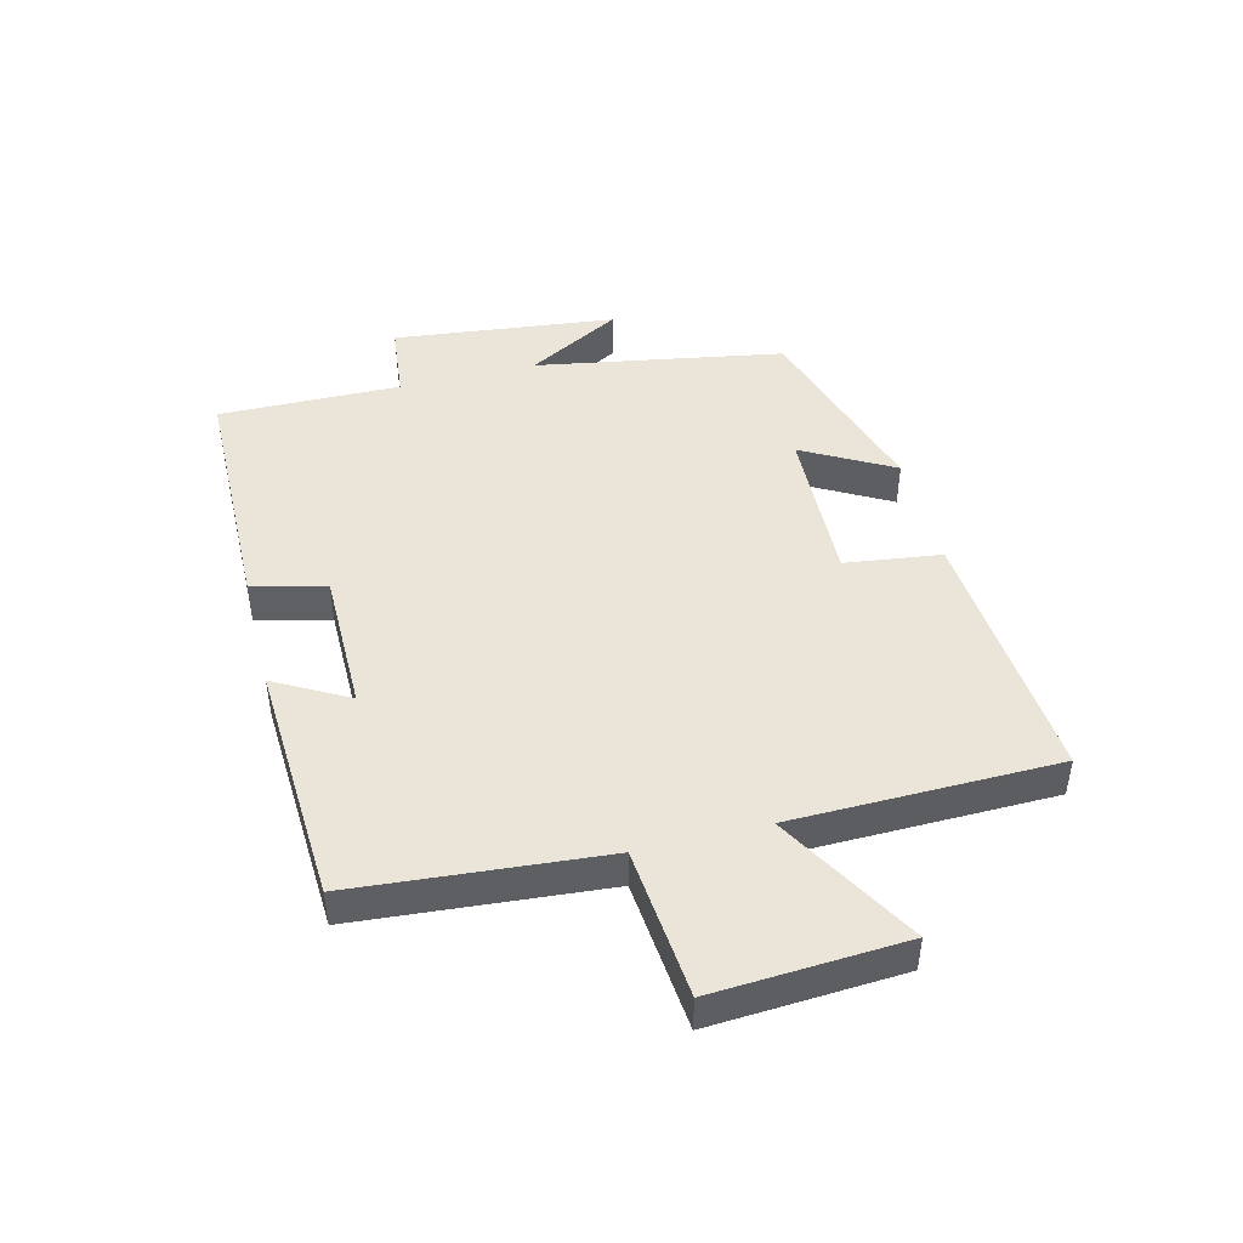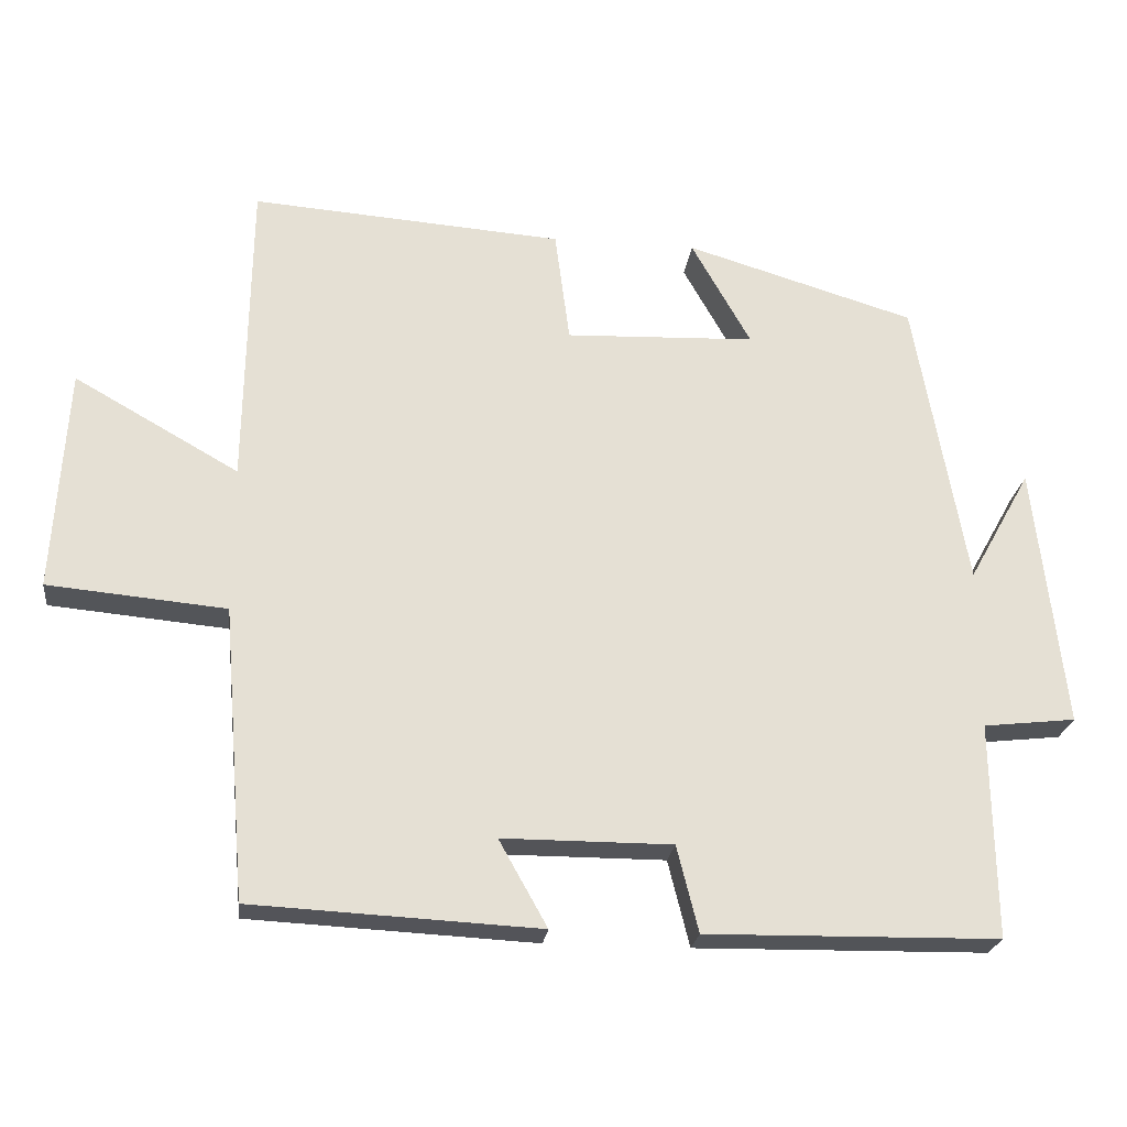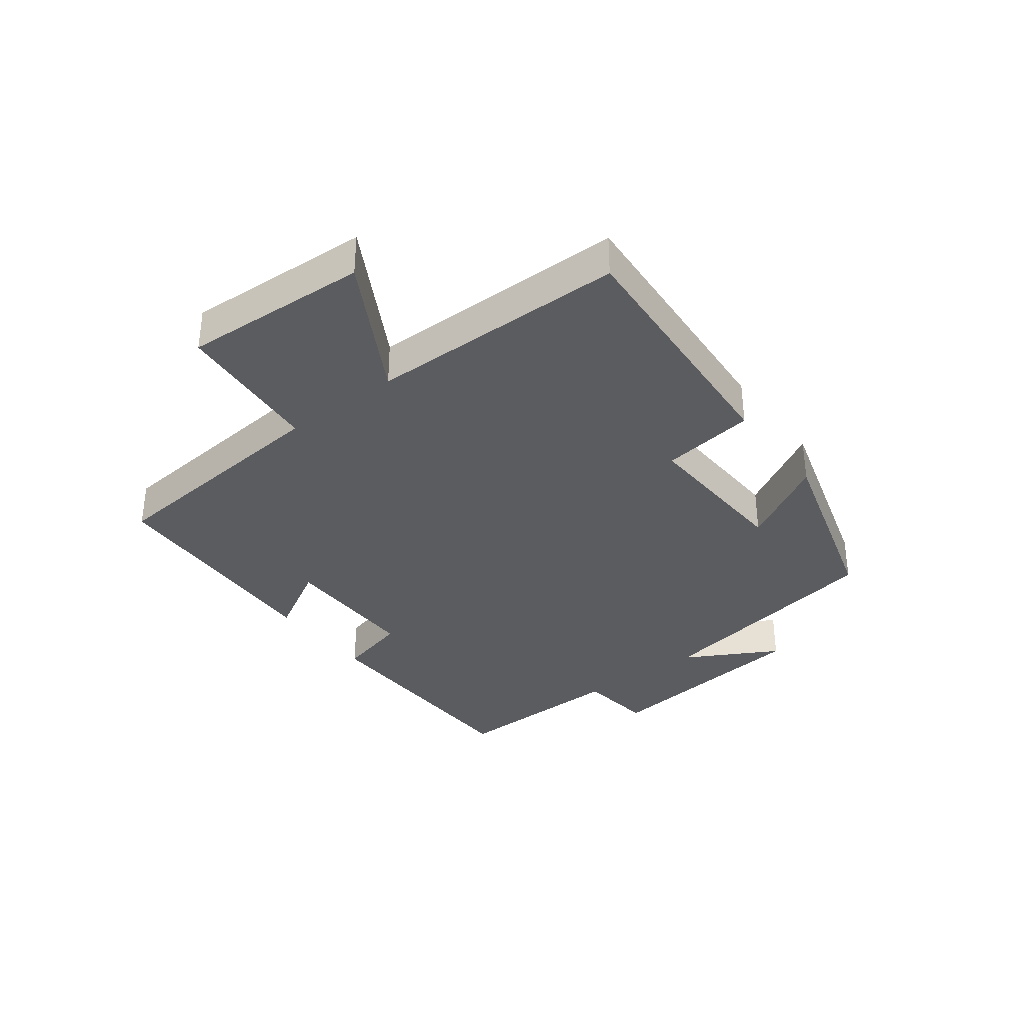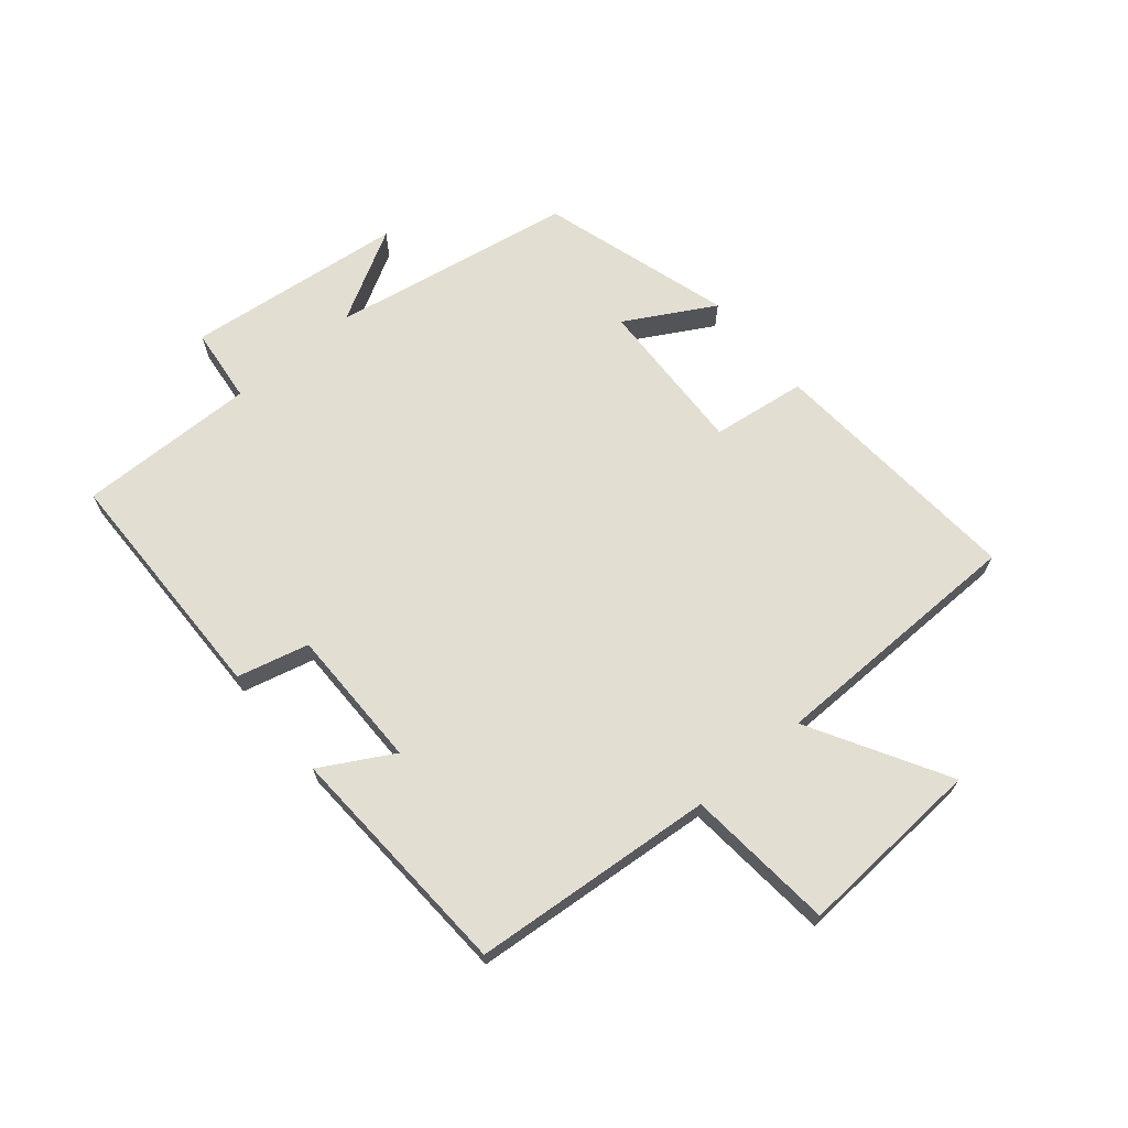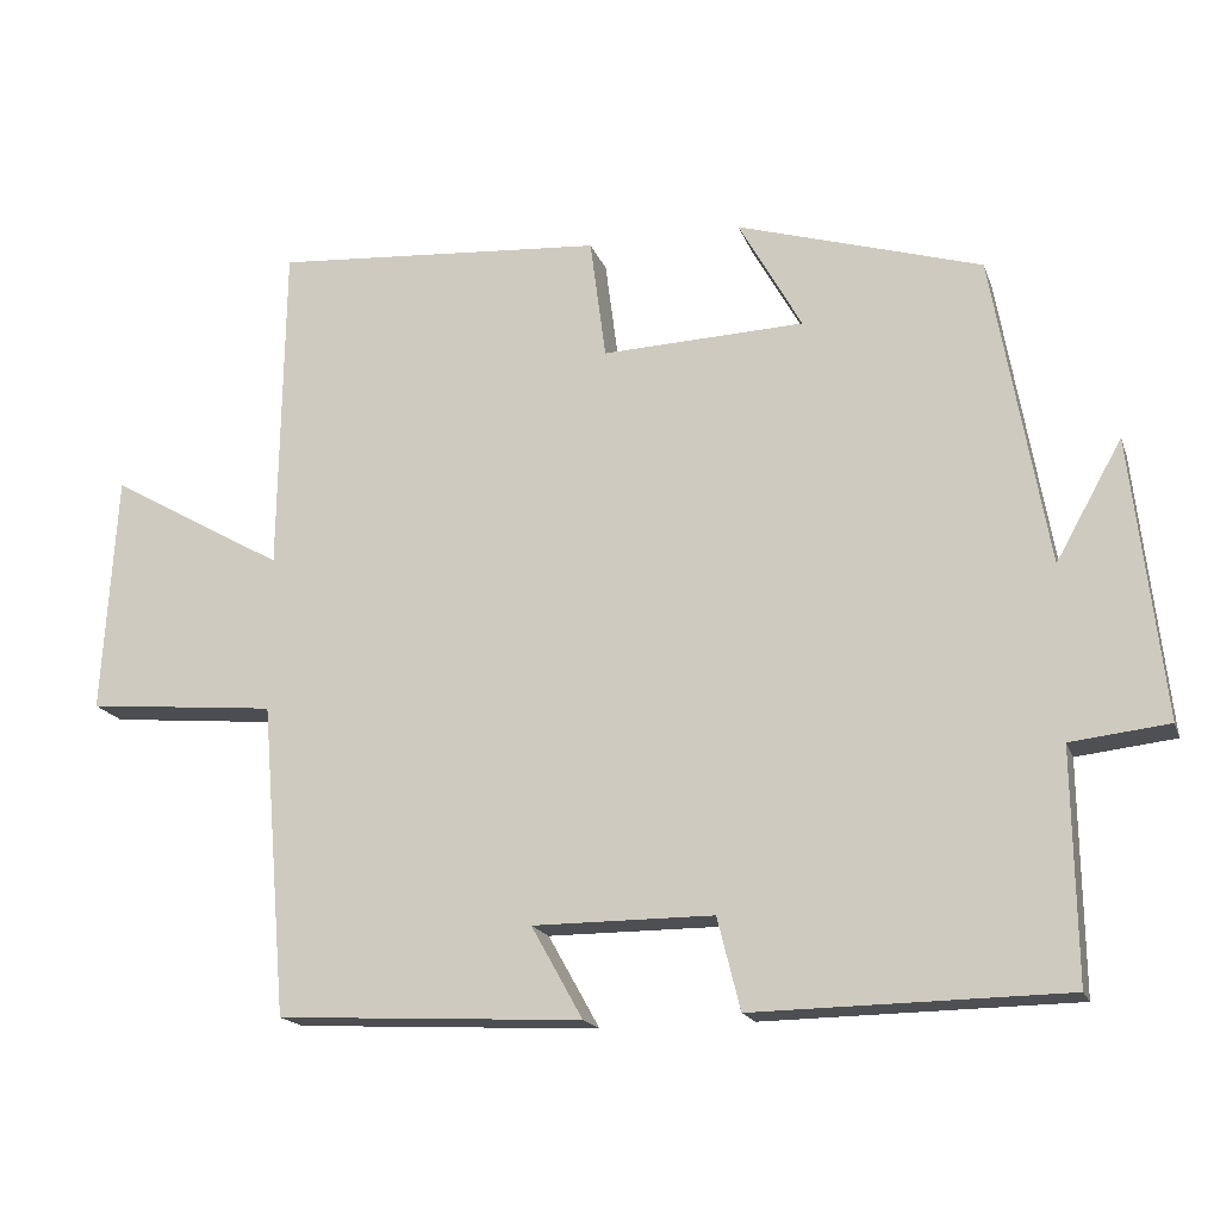
<metadata>
{"format":"obj","ext":"obj","renderer":"f3d","projection":"perspective","resolution":1024,"background":"white","views":[{"elev":45.5,"azim":-104.2,"up":"+Y"},{"elev":-23.5,"azim":-6.9,"up":"+Z"},{"elev":-34.8,"azim":-52.4,"up":"+Y"},{"elev":67.7,"azim":-130.0,"up":"+Y"},{"elev":-17.6,"azim":16.2,"up":"+Z"}]}
</metadata>
<code>
v 0.504 0.07 -0.494
v 0.111 0.07 -0.5
v 0.082 0.07 -0.384
v -0.146 0.07 -0.384
v -0.081 0.07 -0.5
v -0.467 0.07 -0.48
v -0.5 0.07 -0.087
v -0.74 0.07 -0.065
v -0.722 0.07 0.237
v -0.5 0.07 0.111
v -0.494 0.07 0.531
v -0.074 0.07 0.5
v -0.054 0.07 0.347
v 0.202 0.07 0.357
v 0.122 0.07 0.5
v 0.431 0.07 0.407
v 0.5 0.07 0.013
v 0.584 0.07 0.163
v 0.624 0.07 -0.191
v 0.5 0.07 -0.205
v 0.504 0 -0.494
v 0.111 0 -0.5
v 0.082 0 -0.384
v -0.146 0 -0.384
v -0.081 0 -0.5
v -0.467 0 -0.48
v -0.5 0 -0.087
v -0.74 0 -0.065
v -0.722 0 0.237
v -0.5 0 0.111
v -0.494 0 0.531
v -0.074 0 0.5
v -0.054 0 0.347
v 0.202 0 0.357
v 0.122 0 0.5
v 0.431 0 0.407
v 0.5 0 0.013
v 0.584 0 0.163
v 0.624 0 -0.191
v 0.5 0 -0.205
f 17 18 19 20
f 16 17 20
f 1 2 3
f 20 1 3
f 16 20 3
f 14 15 16
f 14 16 3 4
f 13 14 4
f 12 13 4
f 11 12 4
f 10 11 4
f 7 8 9 10
f 6 7 10
f 5 6 10
f 4 5 10
f 40 39 38 37
f 40 37 36
f 23 22 21
f 23 21 40
f 23 40 36
f 36 35 34
f 24 23 36 34
f 24 34 33
f 24 33 32
f 24 32 31
f 24 31 30
f 30 29 28 27
f 30 27 26
f 30 26 25
f 30 25 24
f 1 21 22 2
f 2 22 23 3
f 3 23 24 4
f 4 24 25 5
f 5 25 26 6
f 6 26 27 7
f 7 27 28 8
f 8 28 29 9
f 9 29 30 10
f 10 30 31 11
f 11 31 32 12
f 12 32 33 13
f 13 33 34 14
f 14 34 35 15
f 15 35 36 16
f 16 36 37 17
f 17 37 38 18
f 18 38 39 19
f 19 39 40 20
f 20 40 21 1

</code>
